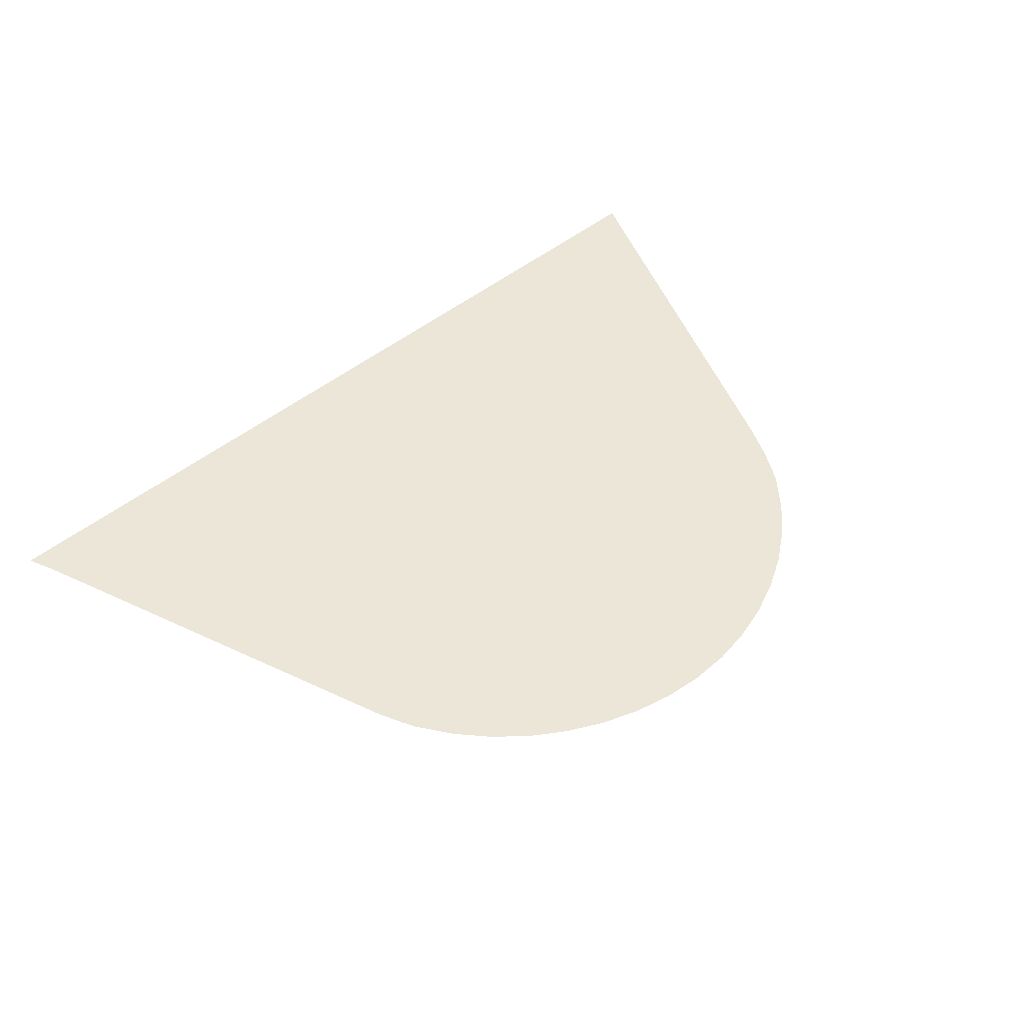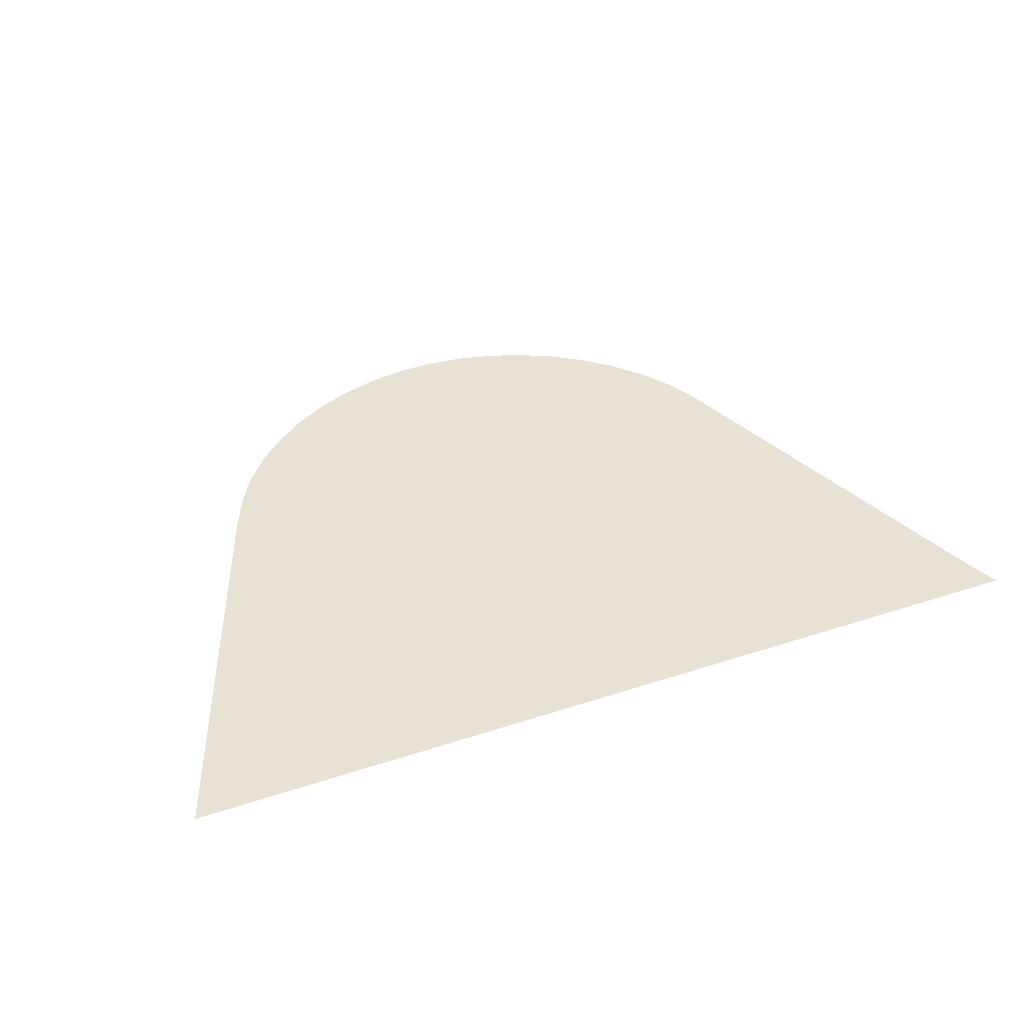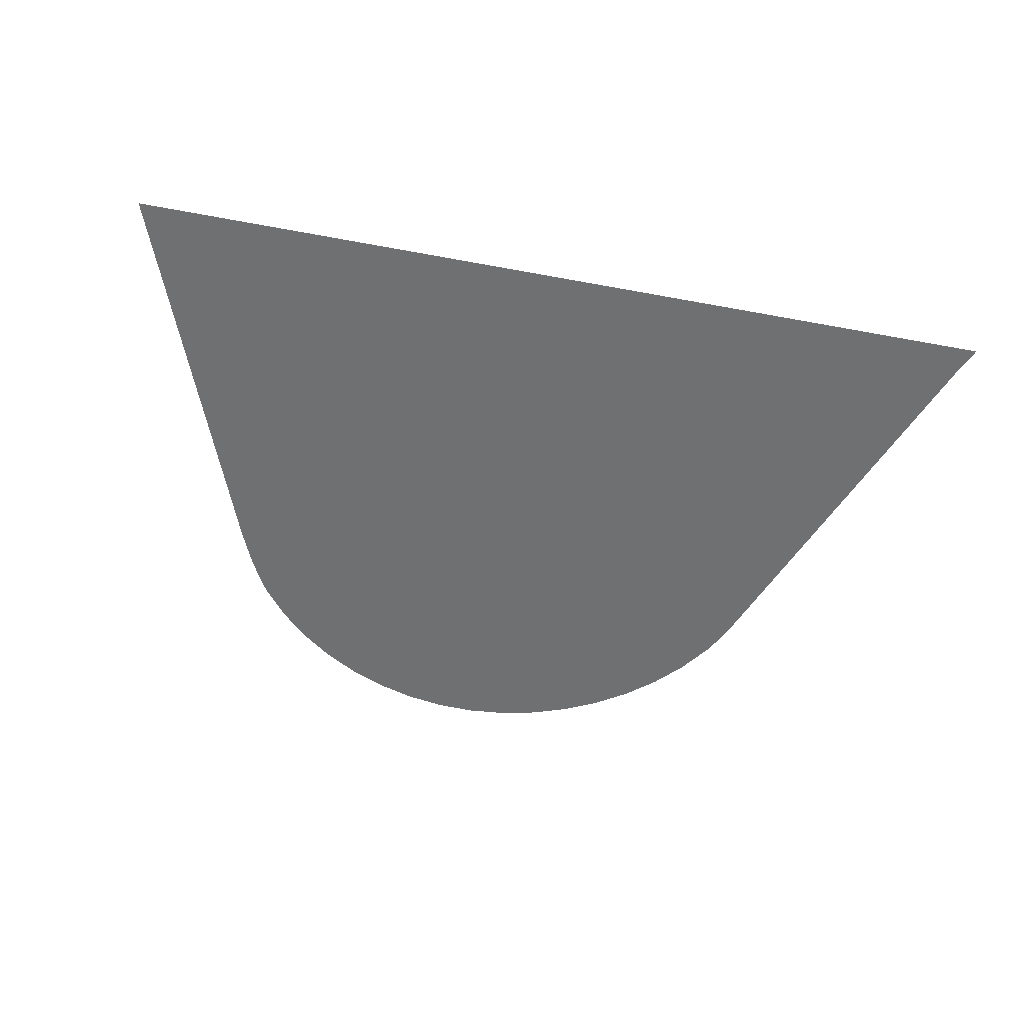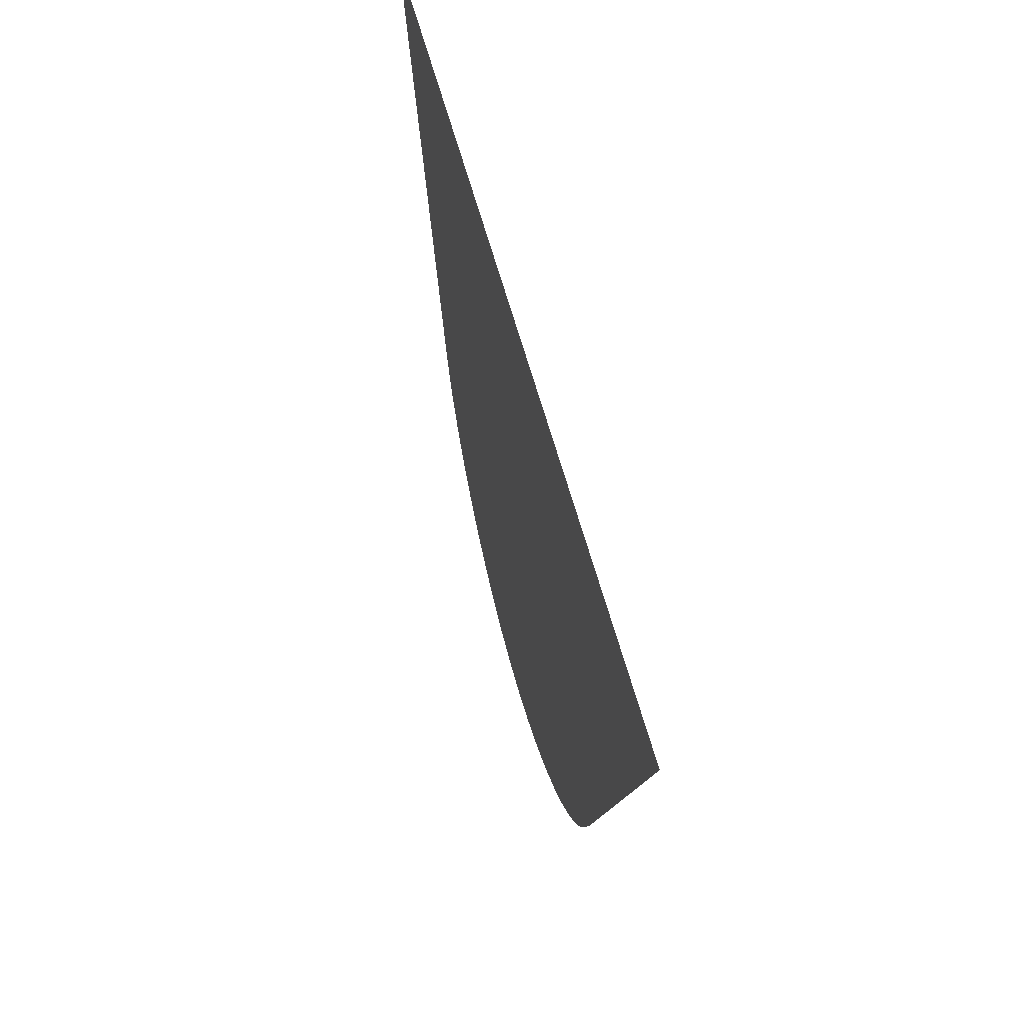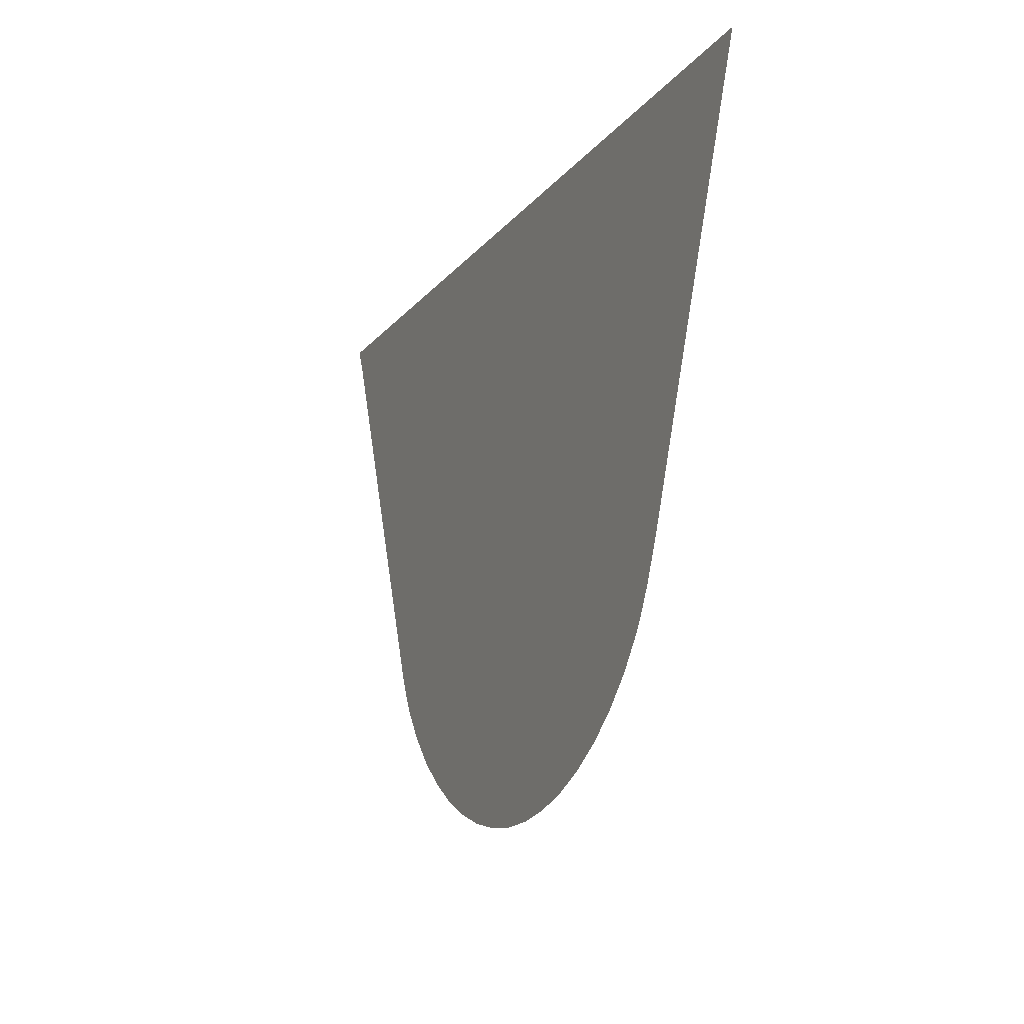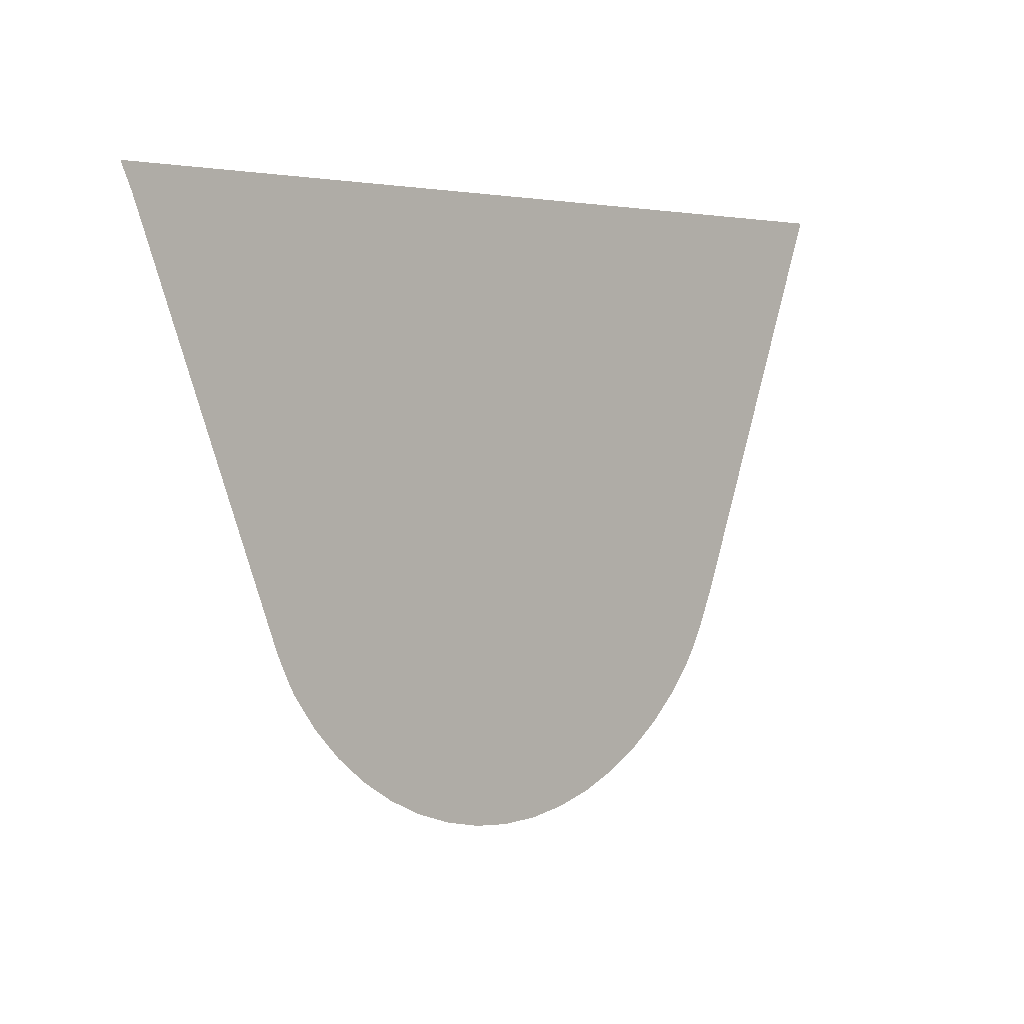
<metadata>
{"format":"obj","ext":"obj","renderer":"f3d","projection":"perspective","resolution":1024,"background":"white","views":[{"elev":49.1,"azim":-41.7,"up":"+Z"},{"elev":40.8,"azim":158.1,"up":"+Z"},{"elev":-54.9,"azim":168.8,"up":"+Z"},{"elev":56.0,"azim":75.9,"up":"+Y"},{"elev":-14.8,"azim":66.2,"up":"+Y"},{"elev":2.9,"azim":-44.6,"up":"+Y"}]}
</metadata>
<code>
v -48.29 3.759 19.18
v -48.46 3.906 19.18
v -48.62 4.074 19.18
v -48.75 4.262 19.18
v -48.79 4.341 19.18
v -48.86 4.486 19.18
v -49.72 6.759 19.18
v -49.76 6.846 19.18
v -49.77 6.872 19.18
v -49.78 6.898 19.18
v -44.6 6.898 19.18
v -45.47 4.614 19.18
v -45.56 4.397 19.18
v -45.64 4.257 19.18
v -45.69 4.181 19.18
v -45.83 4.001 19.18
v -45.99 3.842 19.18
v -46.17 3.704 19.18
v -46.37 3.59 19.18
v -46.58 3.501 19.18
v -46.79 3.437 19.18
v -47.01 3.401 19.18
v -47.24 3.393 19.18
v -47.46 3.413 19.18
v -47.68 3.461 19.18
v -47.89 3.535 19.18
v -48.1 3.635 19.18
f 5 4 3
f 6 3 2
f 5 3 6
f 1 6 2
f 1 27 6
f 12 11 7
f 10 9 8
f 7 10 8
f 7 11 10
f 6 12 7
f 6 13 12
f 6 26 13
f 13 16 14
f 14 16 15
f 13 17 16
f 13 18 17
f 13 19 18
f 13 26 19
f 19 26 20
f 25 24 21
f 24 23 22
f 21 24 22
f 20 25 21
f 20 26 25
f 6 27 26

</code>
